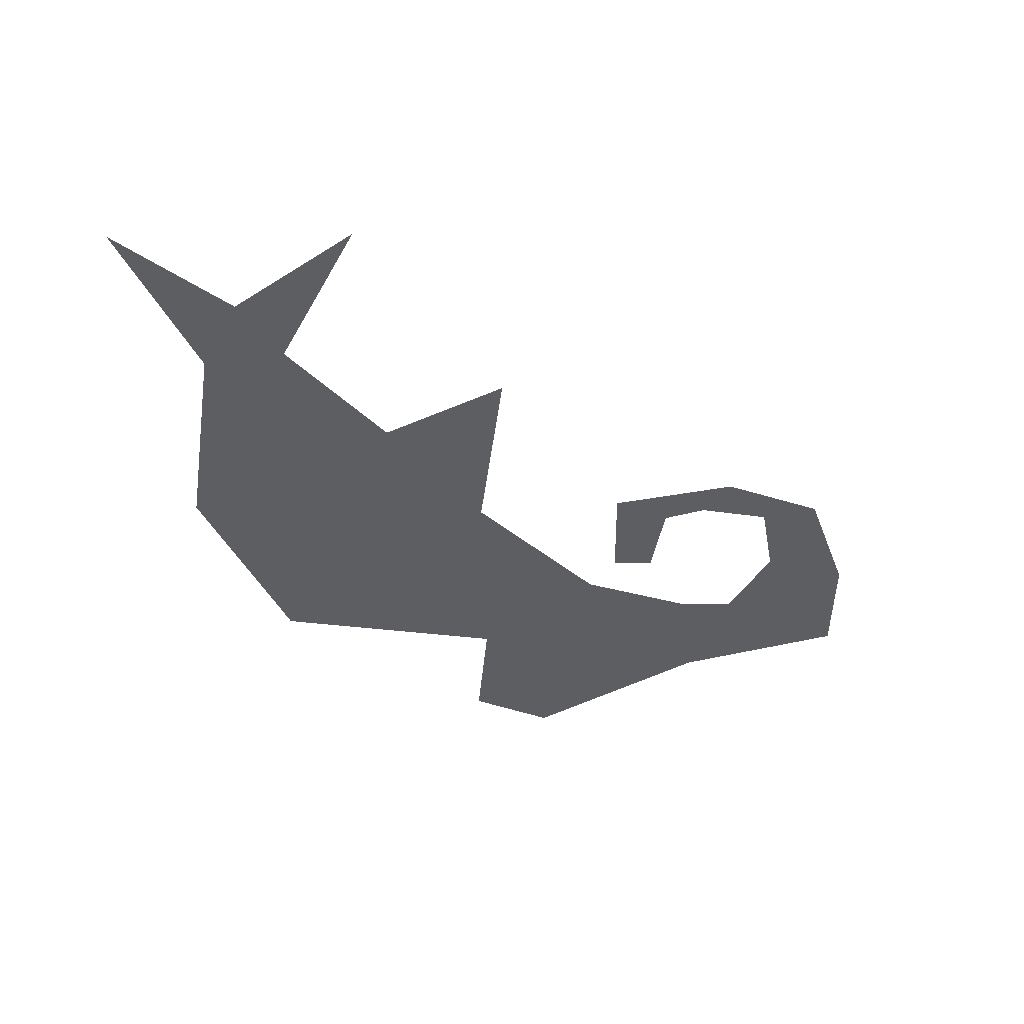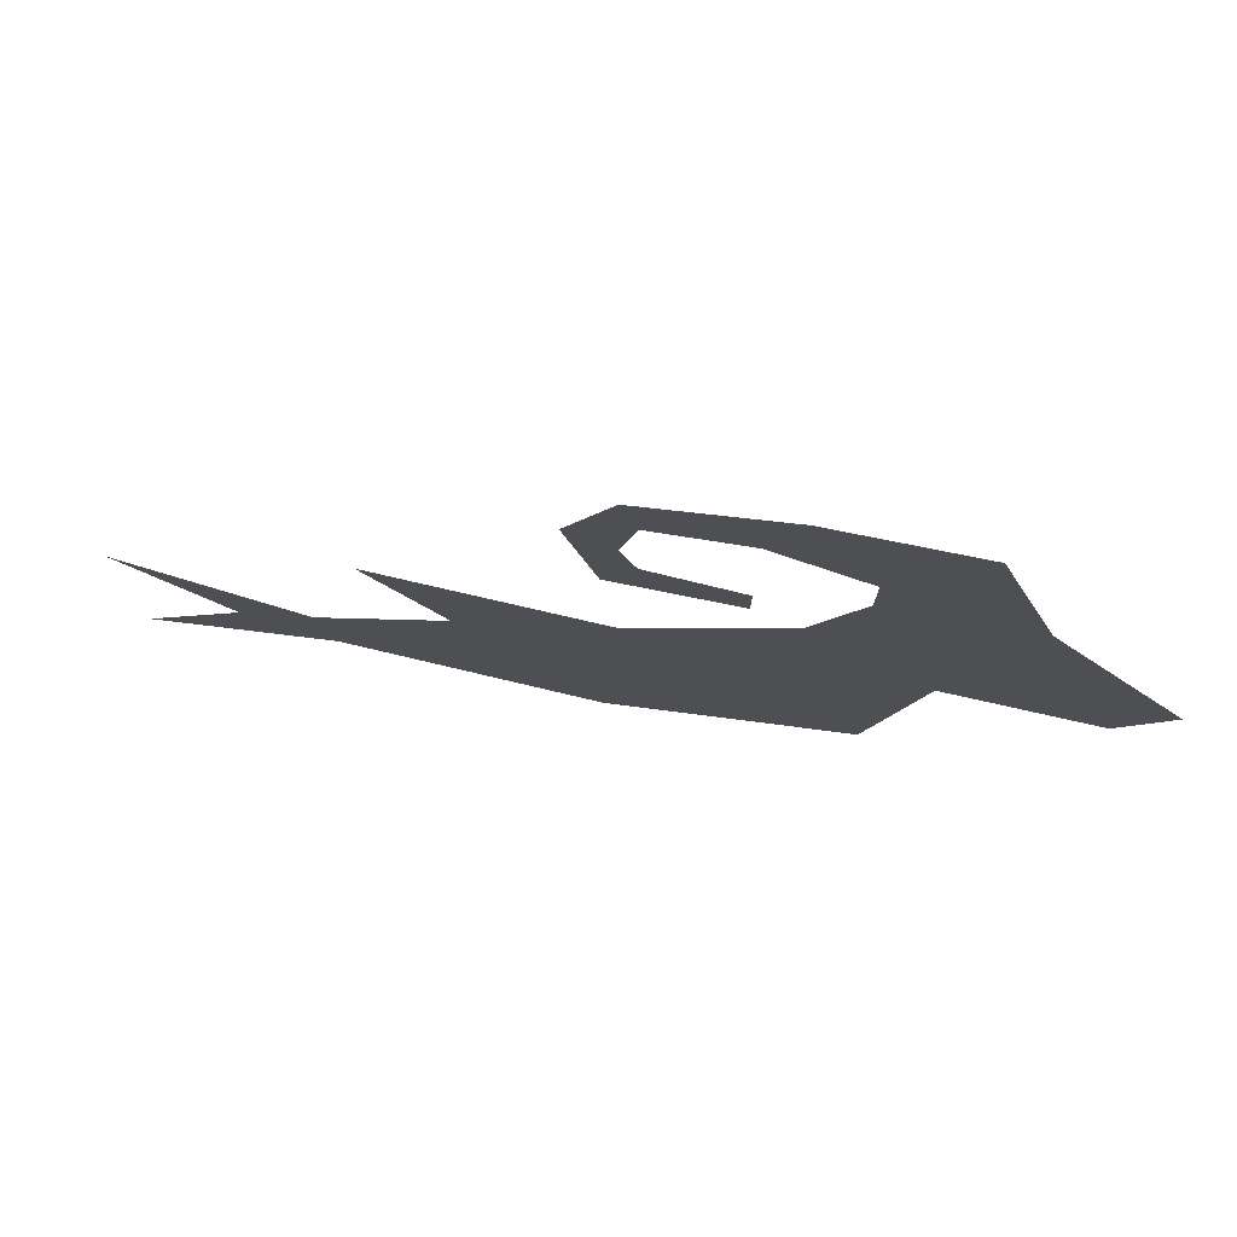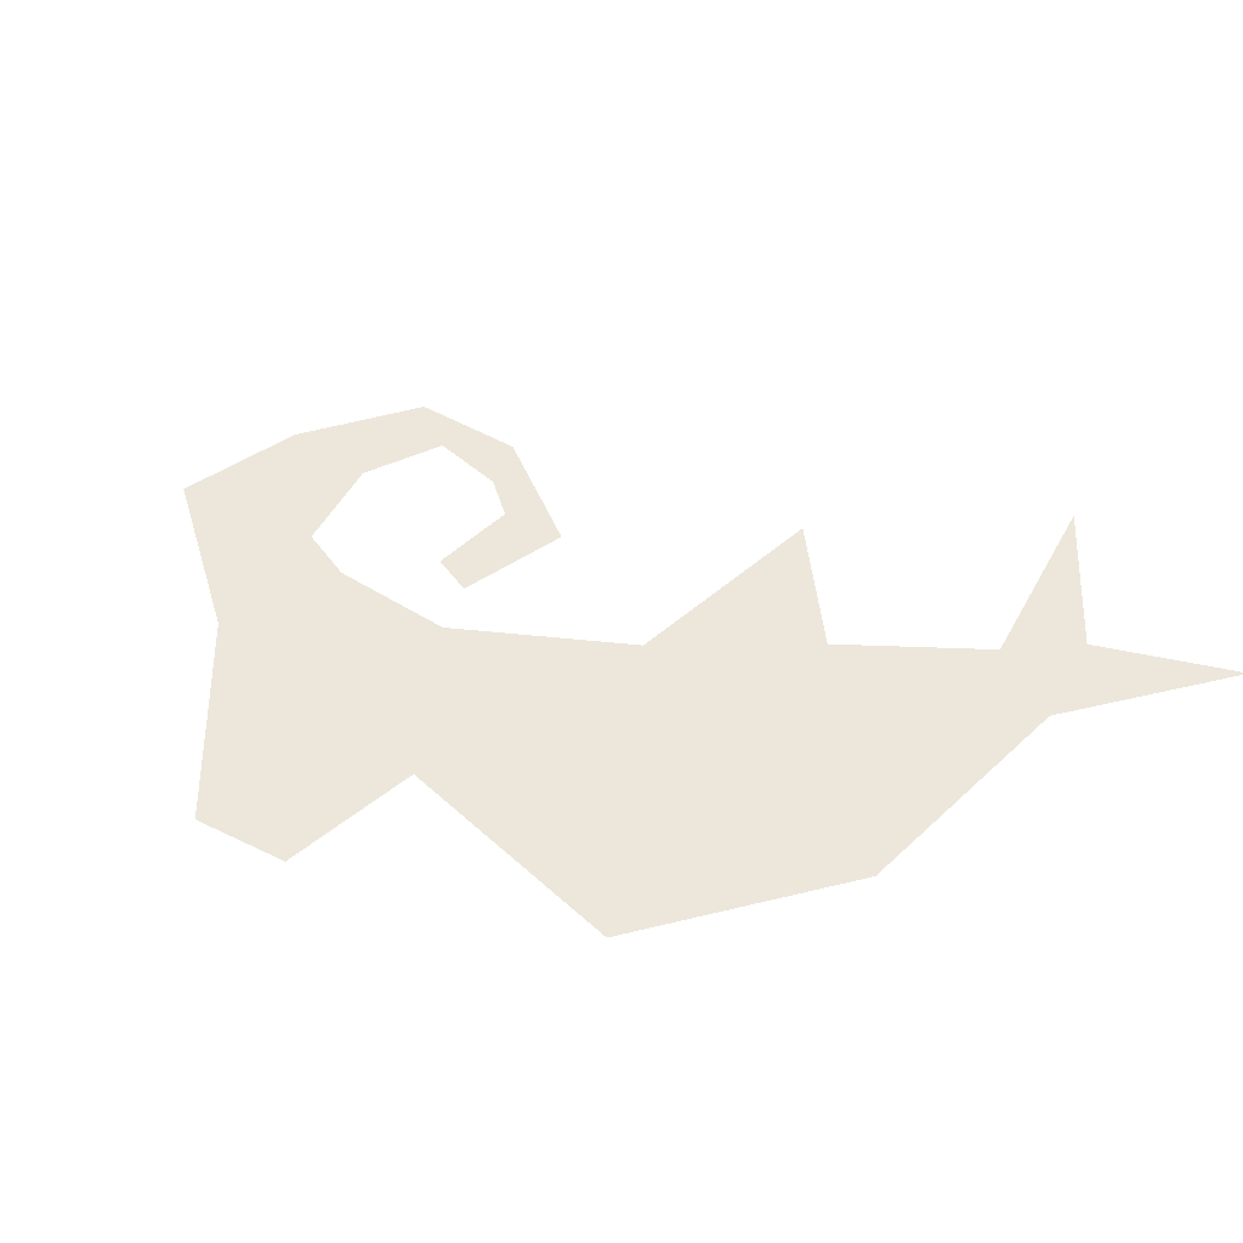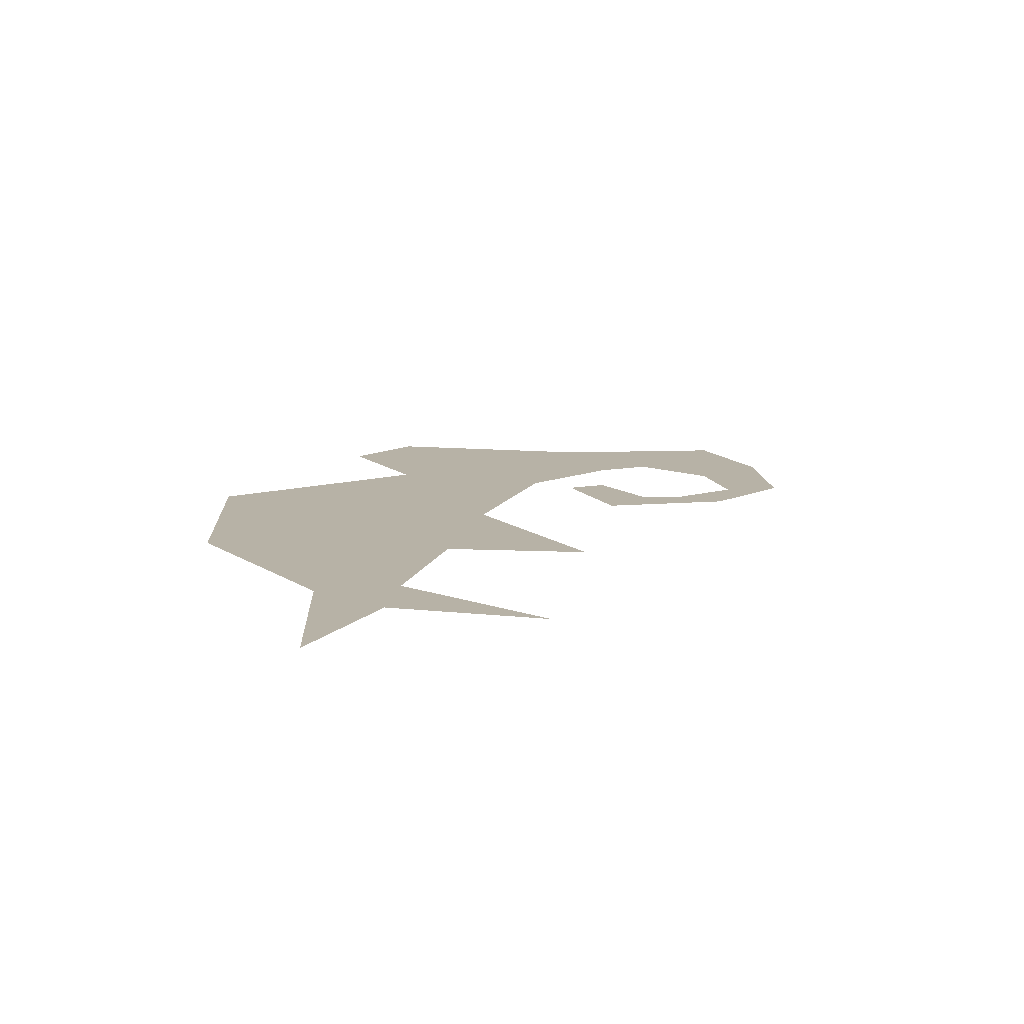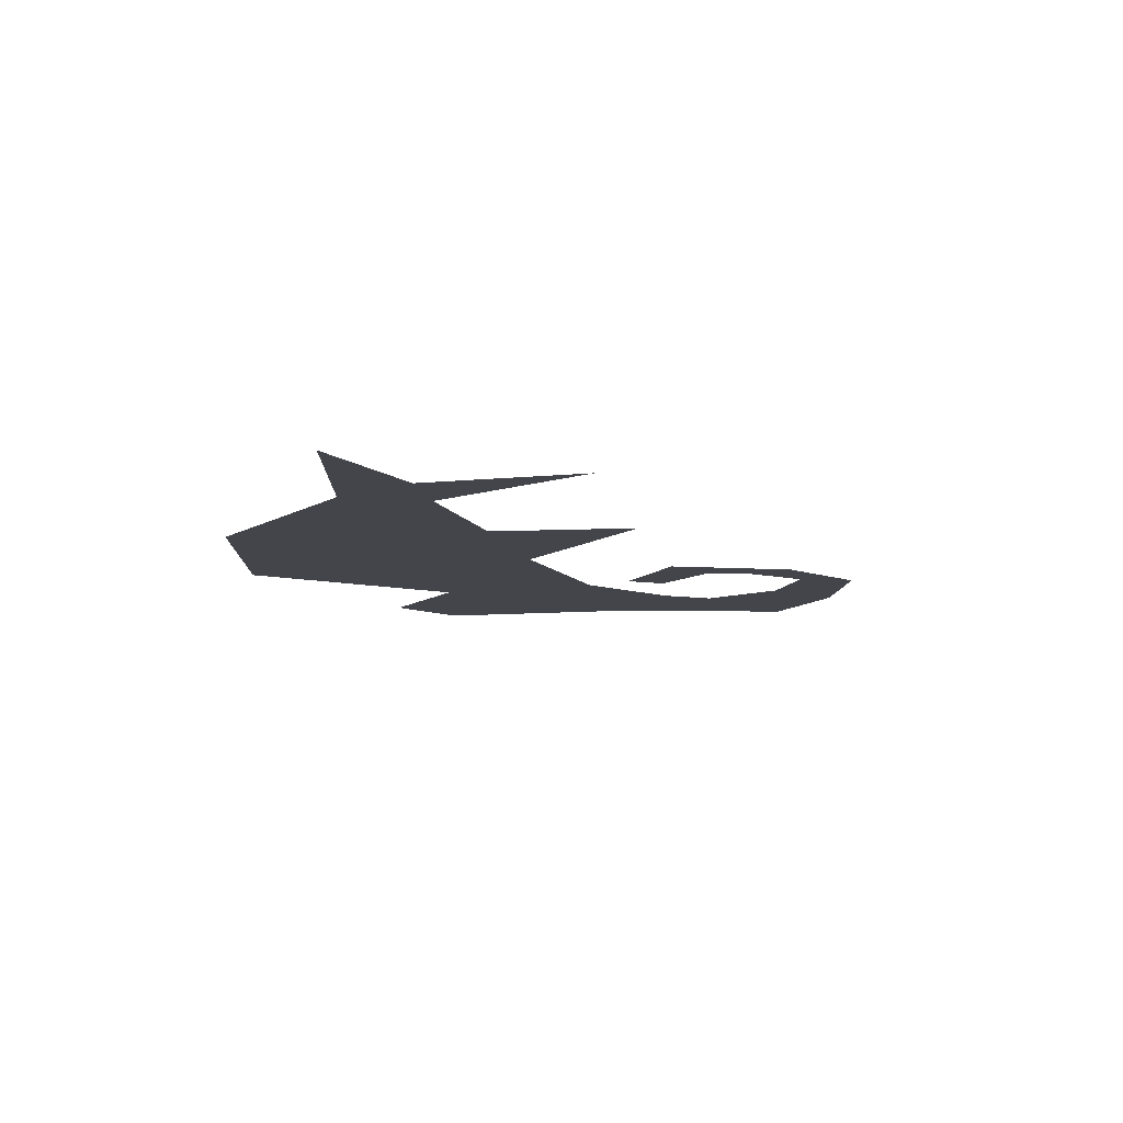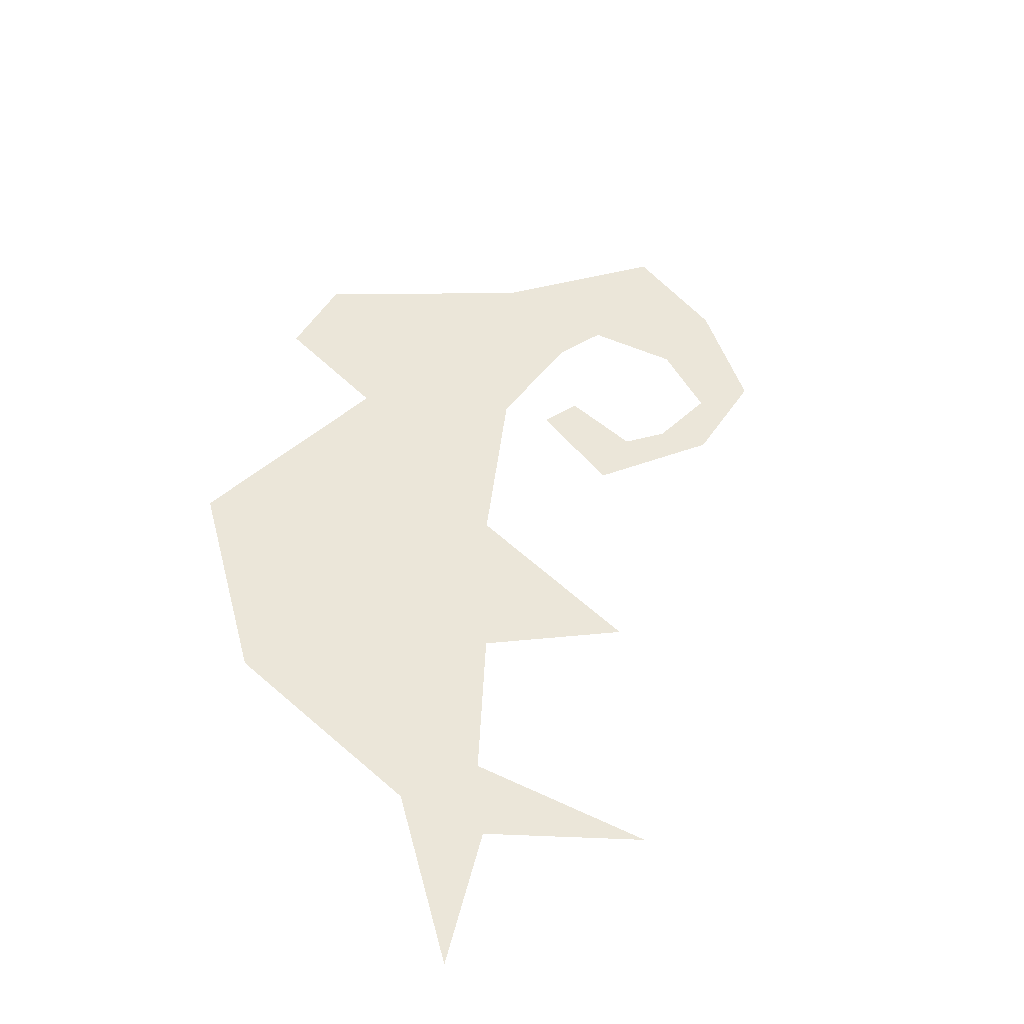
<metadata>
{"format":"obj","ext":"obj","renderer":"f3d","projection":"perspective","resolution":1024,"background":"white","views":[{"elev":-38.4,"azim":-89.1,"up":"+Y"},{"elev":77.4,"azim":11.4,"up":"+Z"},{"elev":50.9,"azim":144.5,"up":"+Y"},{"elev":12.3,"azim":-113.2,"up":"+Y"},{"elev":-9.2,"azim":-112.2,"up":"+Y"},{"elev":47.3,"azim":-125.3,"up":"+Y"}]}
</metadata>
<code>
v -0.03906 0 0.03906
v -0.03125 0 0.2188
v -0.1094 0 0.1641
v -0.1719 0 0.0625
v -0.1797 0 0.1094
v -0.2188 0 0.08594
v -0.2734 0 0.02344
v -0.2734 0 0.1562
v -0.1484 0 0.2344
v 0.08594 0 0.08594
v 0.1094 0 0.2188
v 0.04688 0 0.2891
v 0.07031 0 0.3516
v 0.1875 0 0.2109
v 0.2109 0 0.2578
v 0.1406 0 0.3594
v 0.1094 0 0.4531
v 0.07031 0 0.3828
v 0.02344 0 0.4062
v 0.03906 0 0.4531
v -0.03125 0 0.4297
v -0.02344 0 0.3984
v -0.03125 0 0.3594
v -0.05469 0 0.375
v -0.02344 0 0.3359
v -0.03906 0 0.3047
v 0.02344 0 0.3281
v 0.02344 0 0.3047
f 1 2 3
f 1 3 4
f 4 3 5
f 4 5 6
f 4 6 7
f 8 6 5
f 2 9 3
f 1 10 11
f 1 11 12
f 1 12 2
f 13 12 11
f 13 11 14
f 13 14 15
f 13 15 16
f 13 16 17
f 13 17 18
f 18 17 19
f 19 17 20
f 19 20 21
f 19 21 22
f 22 21 23
f 23 21 24
f 23 24 25
f 25 24 26
f 25 26 27
f 27 26 28

</code>
